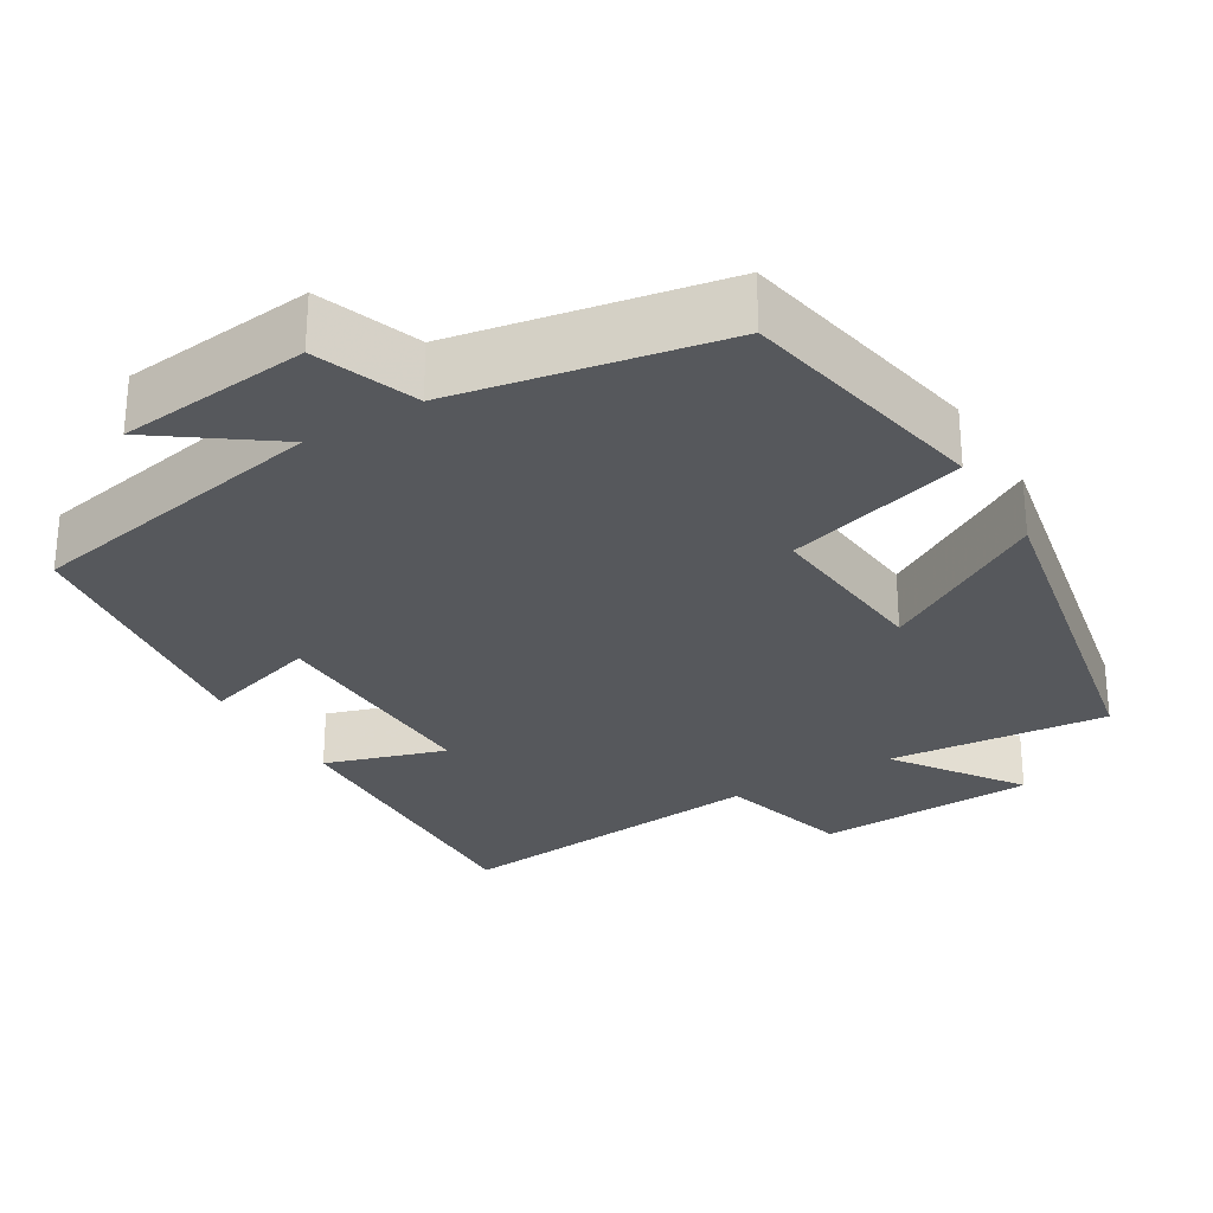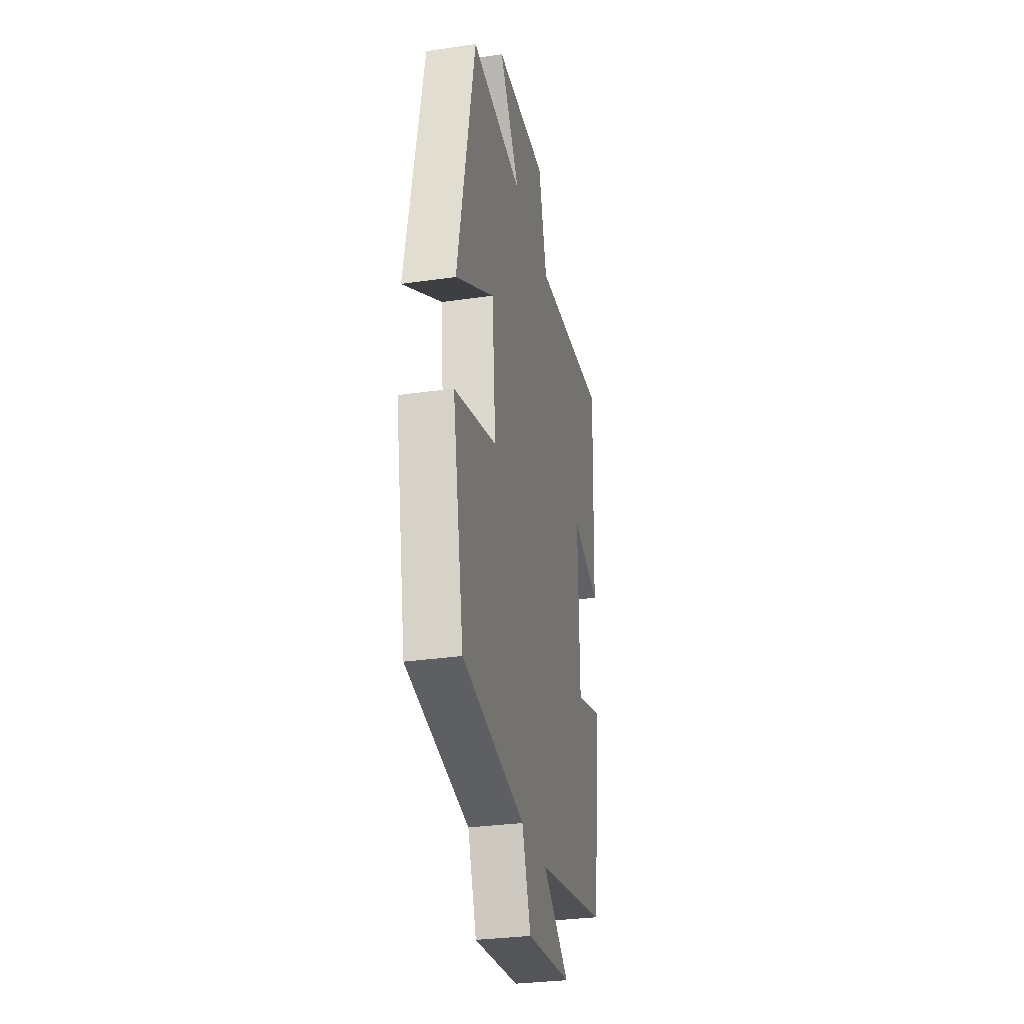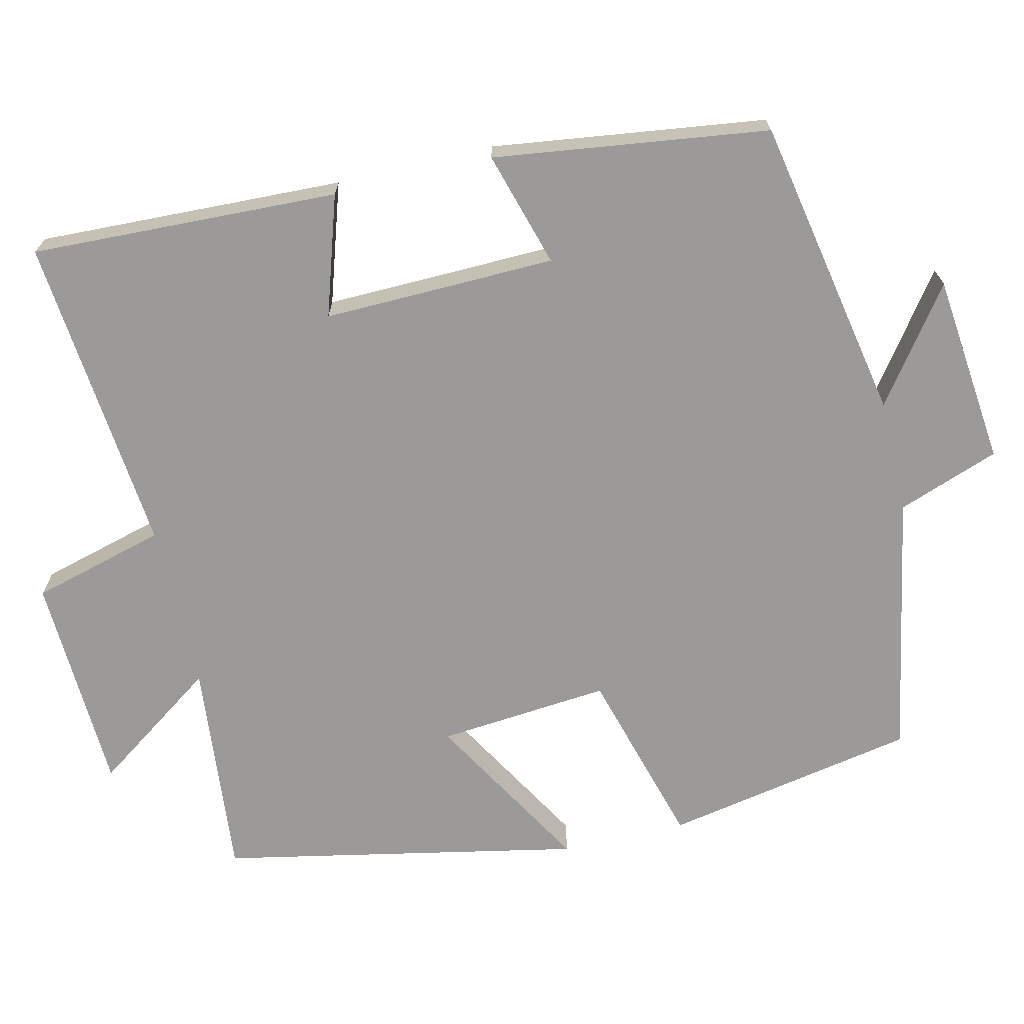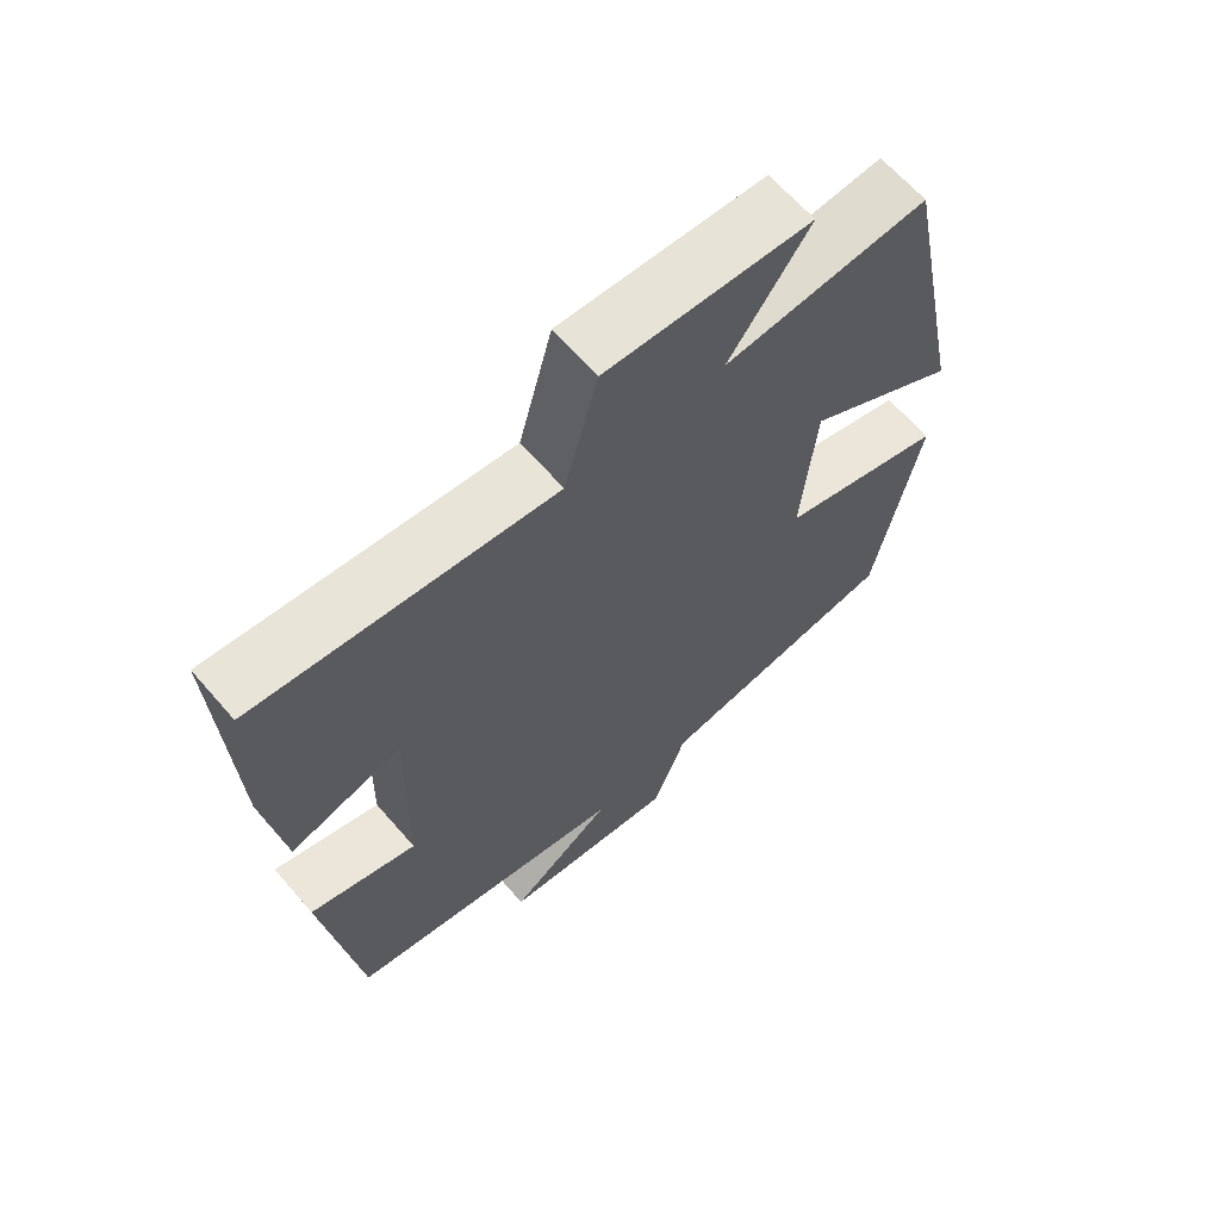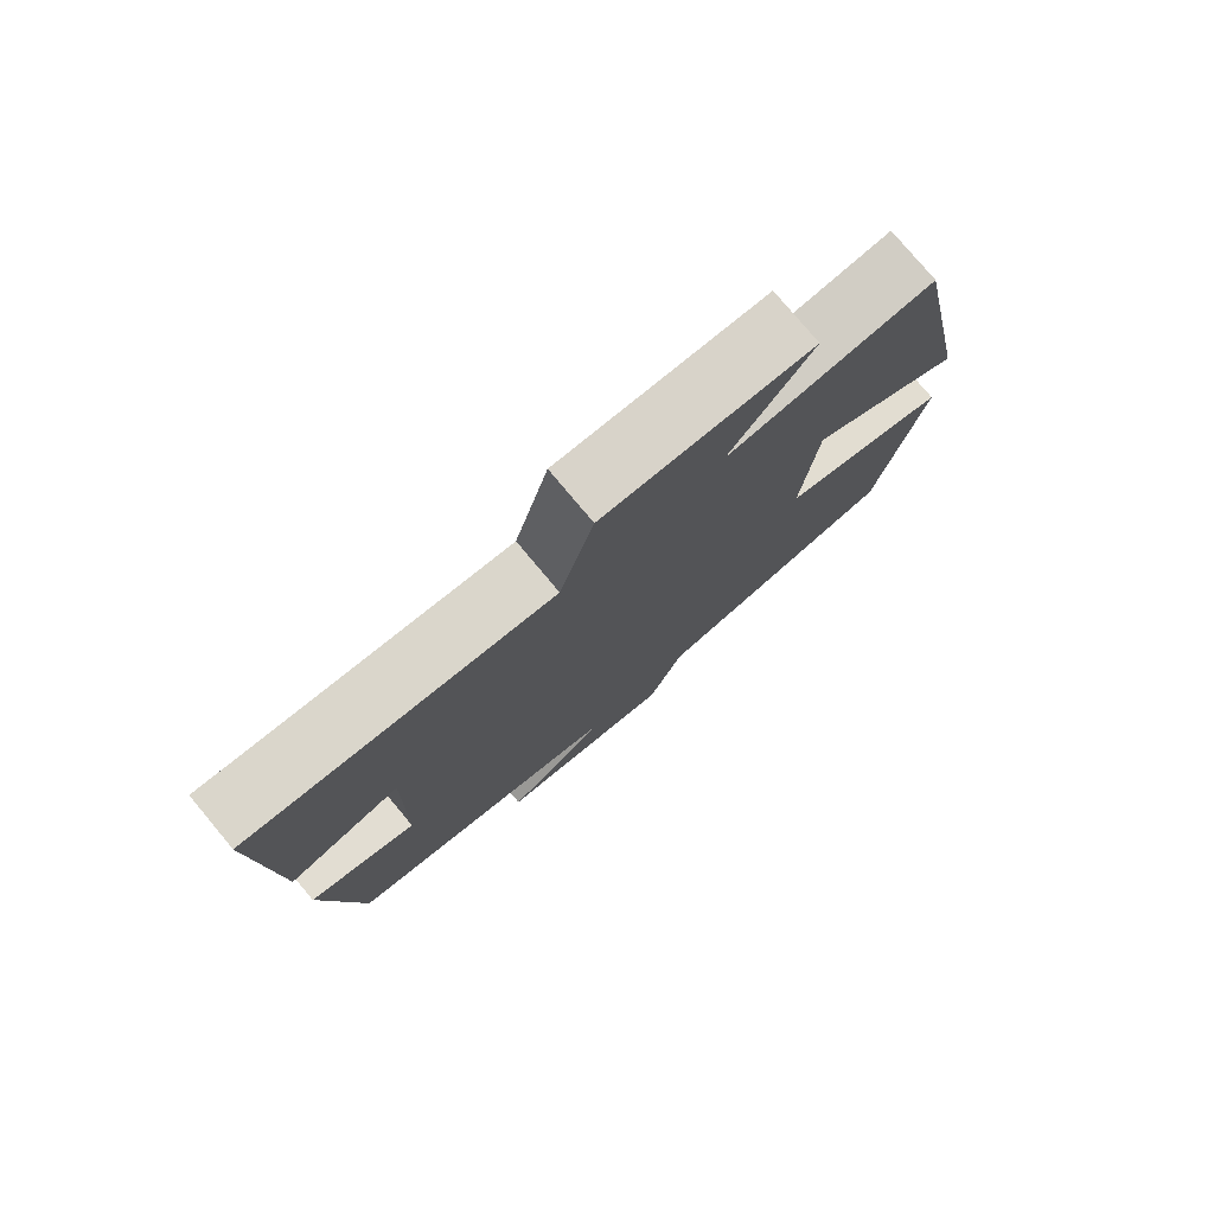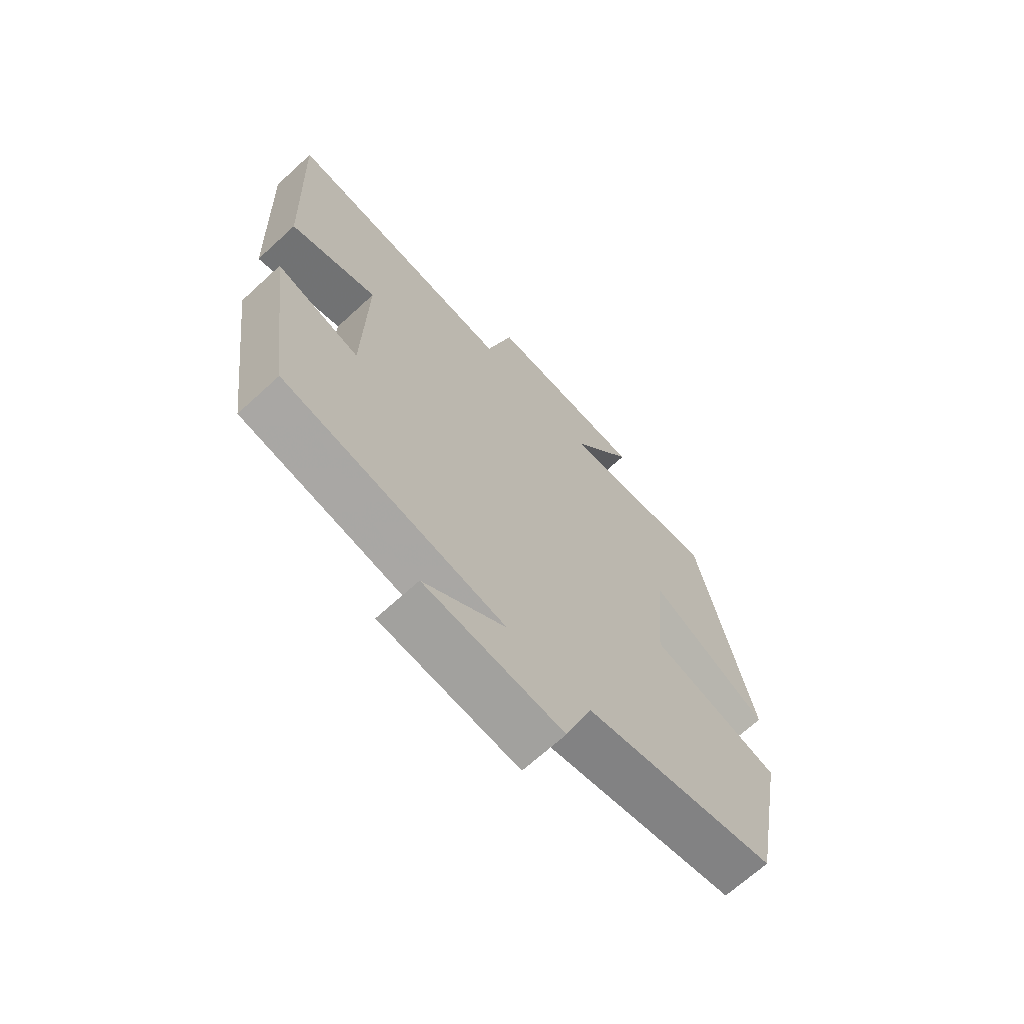
<metadata>
{"format":"obj","ext":"obj","renderer":"f3d","projection":"perspective","resolution":1024,"background":"white","views":[{"elev":-28.1,"azim":-148.8,"up":"+Y"},{"elev":-30.7,"azim":-78.2,"up":"+Z"},{"elev":-69.5,"azim":103.3,"up":"+Y"},{"elev":65.0,"azim":139.1,"up":"+Z"},{"elev":78.1,"azim":140.1,"up":"+Z"},{"elev":-68.3,"azim":132.6,"up":"+Z"}]}
</metadata>
<code>
v 0.452 0.07 -0.425
v 0.055 0.07 -0.5
v 0.201 0.07 -0.606
v -0.047 0.07 -0.632
v -0.095 0.07 -0.5
v -0.438 0.07 -0.435
v -0.5 0.07 -0.106
v -0.267 0.07 -0.04
v -0.287 0.07 0.184
v -0.5 0.07 0.06
v -0.405 0.07 0.528
v -0.12 0.07 0.5
v -0.233 0.07 0.662
v 0.053 0.07 0.674
v 0.1 0.07 0.5
v 0.516 0.07 0.54
v 0.5 0.07 0.14
v 0.344 0.07 0.19
v 0.35 0.07 -0.112
v 0.5 0.07 -0.068
v 0.452 0 -0.425
v 0.055 0 -0.5
v 0.201 0 -0.606
v -0.047 0 -0.632
v -0.095 0 -0.5
v -0.438 0 -0.435
v -0.5 0 -0.106
v -0.267 0 -0.04
v -0.287 0 0.184
v -0.5 0 0.06
v -0.405 0 0.528
v -0.12 0 0.5
v -0.233 0 0.662
v 0.053 0 0.674
v 0.1 0 0.5
v 0.516 0 0.54
v 0.5 0 0.14
v 0.344 0 0.19
v 0.35 0 -0.112
v 0.5 0 -0.068
f 19 20 1 2
f 18 19 2
f 15 16 17 18
f 15 18 2
f 12 13 14 15
f 12 15 2
f 9 10 11 12
f 8 9 12 2
f 5 6 7 8
f 5 8 2
f 2 3 4 5
f 22 21 40 39
f 22 39 38
f 38 37 36 35
f 22 38 35
f 35 34 33 32
f 22 35 32
f 32 31 30 29
f 22 32 29 28
f 28 27 26 25
f 22 28 25
f 25 24 23 22
f 1 21 22 2
f 2 22 23 3
f 3 23 24 4
f 4 24 25 5
f 5 25 26 6
f 6 26 27 7
f 7 27 28 8
f 8 28 29 9
f 9 29 30 10
f 10 30 31 11
f 11 31 32 12
f 12 32 33 13
f 13 33 34 14
f 14 34 35 15
f 15 35 36 16
f 16 36 37 17
f 17 37 38 18
f 18 38 39 19
f 19 39 40 20
f 20 40 21 1

</code>
